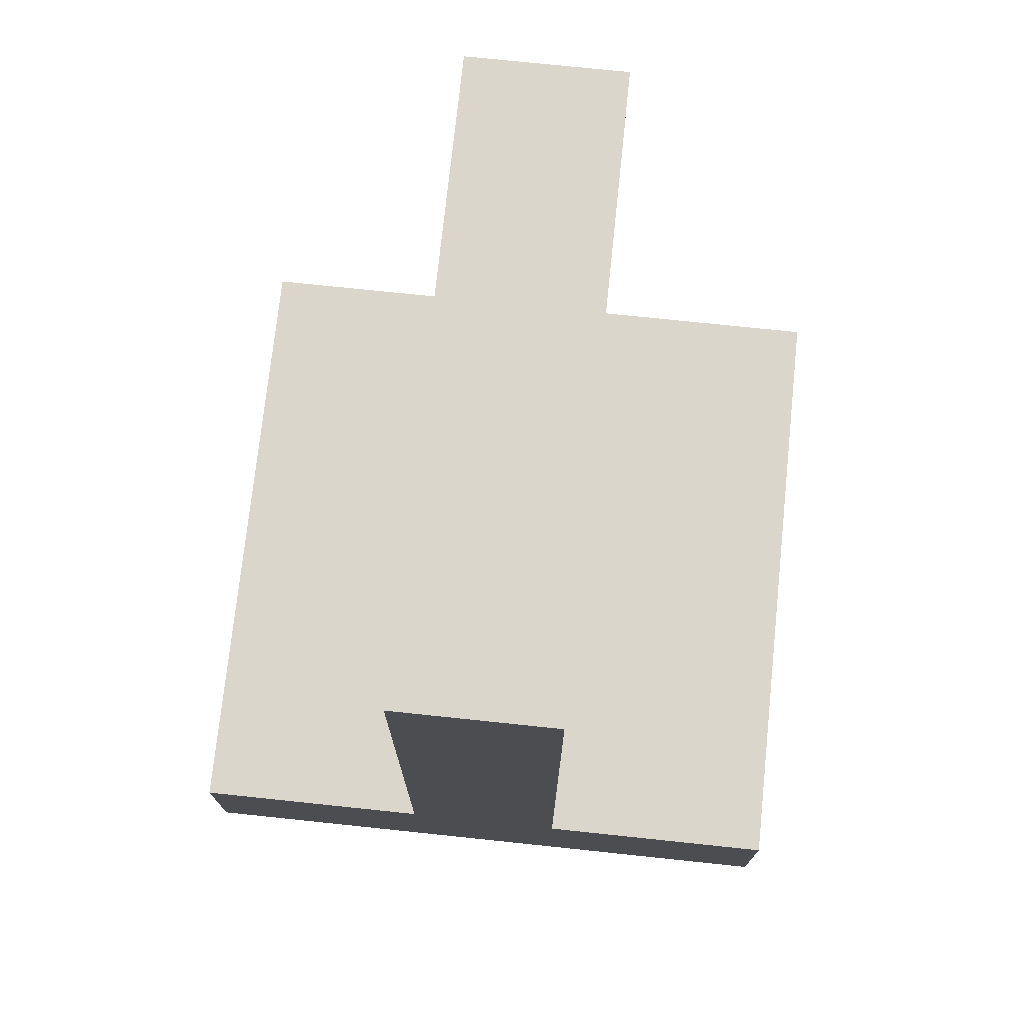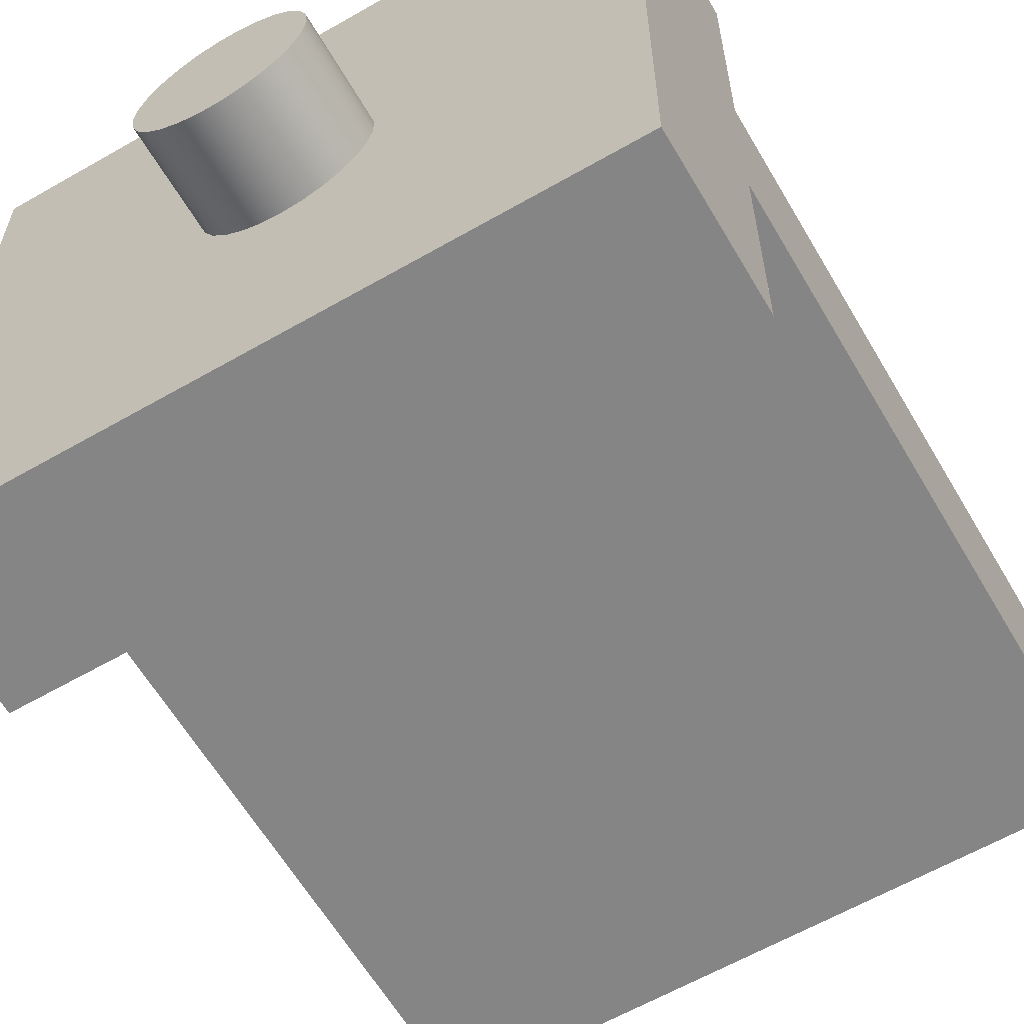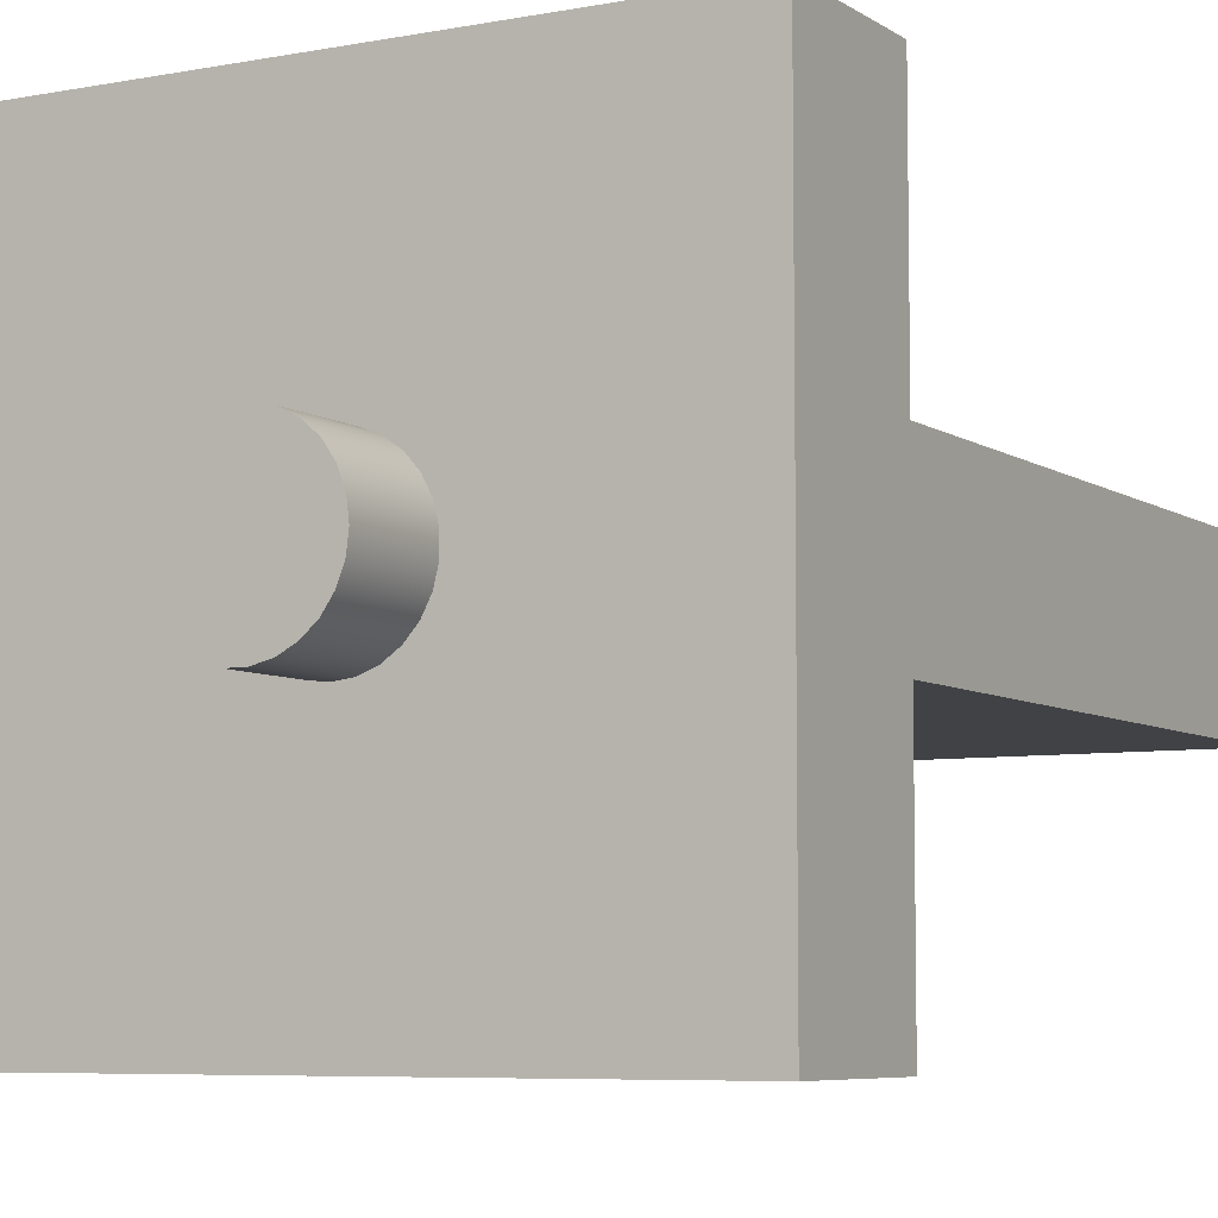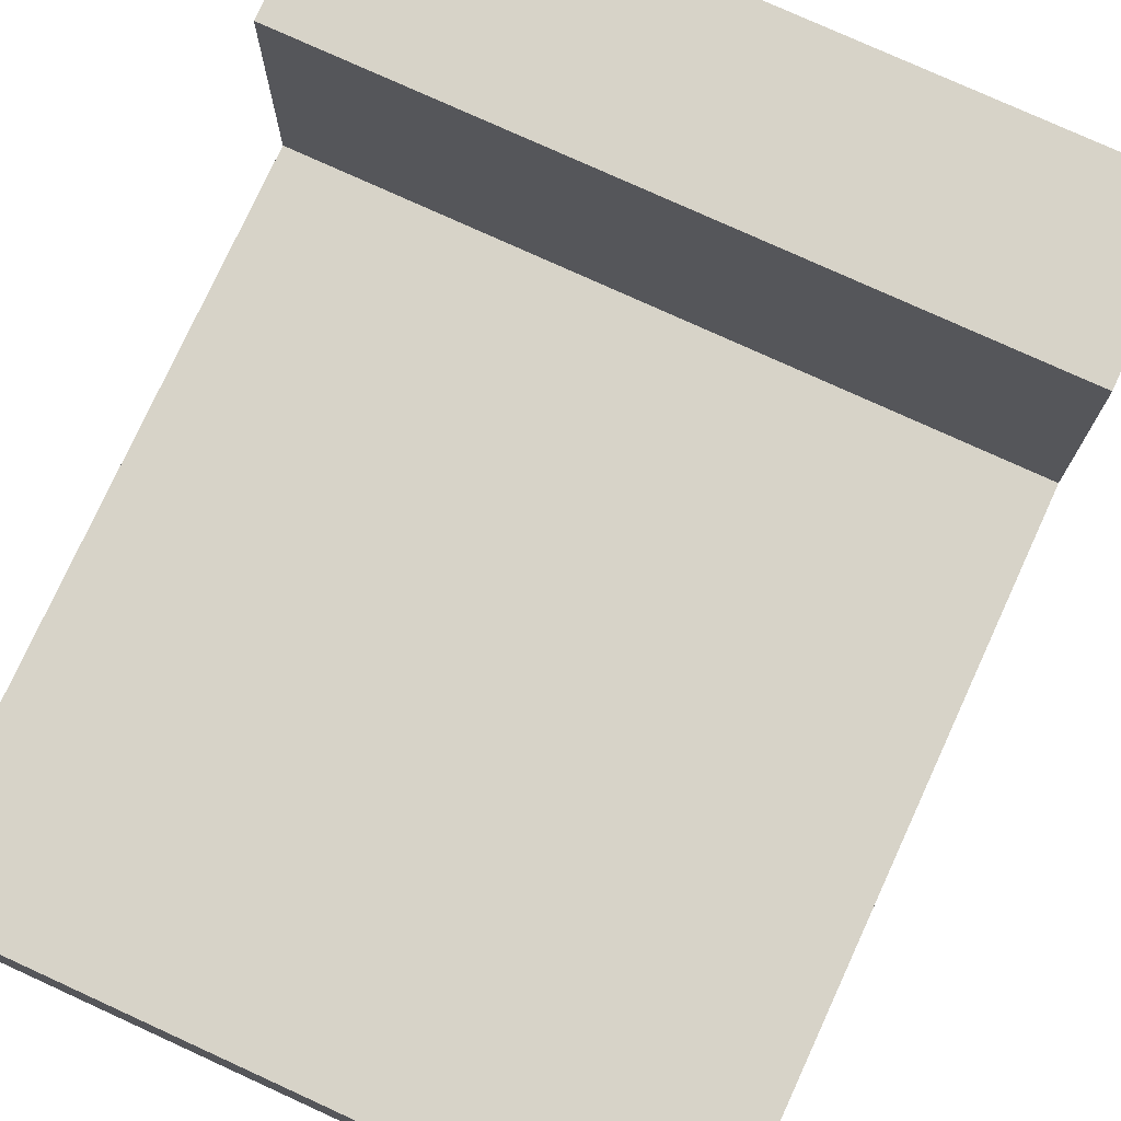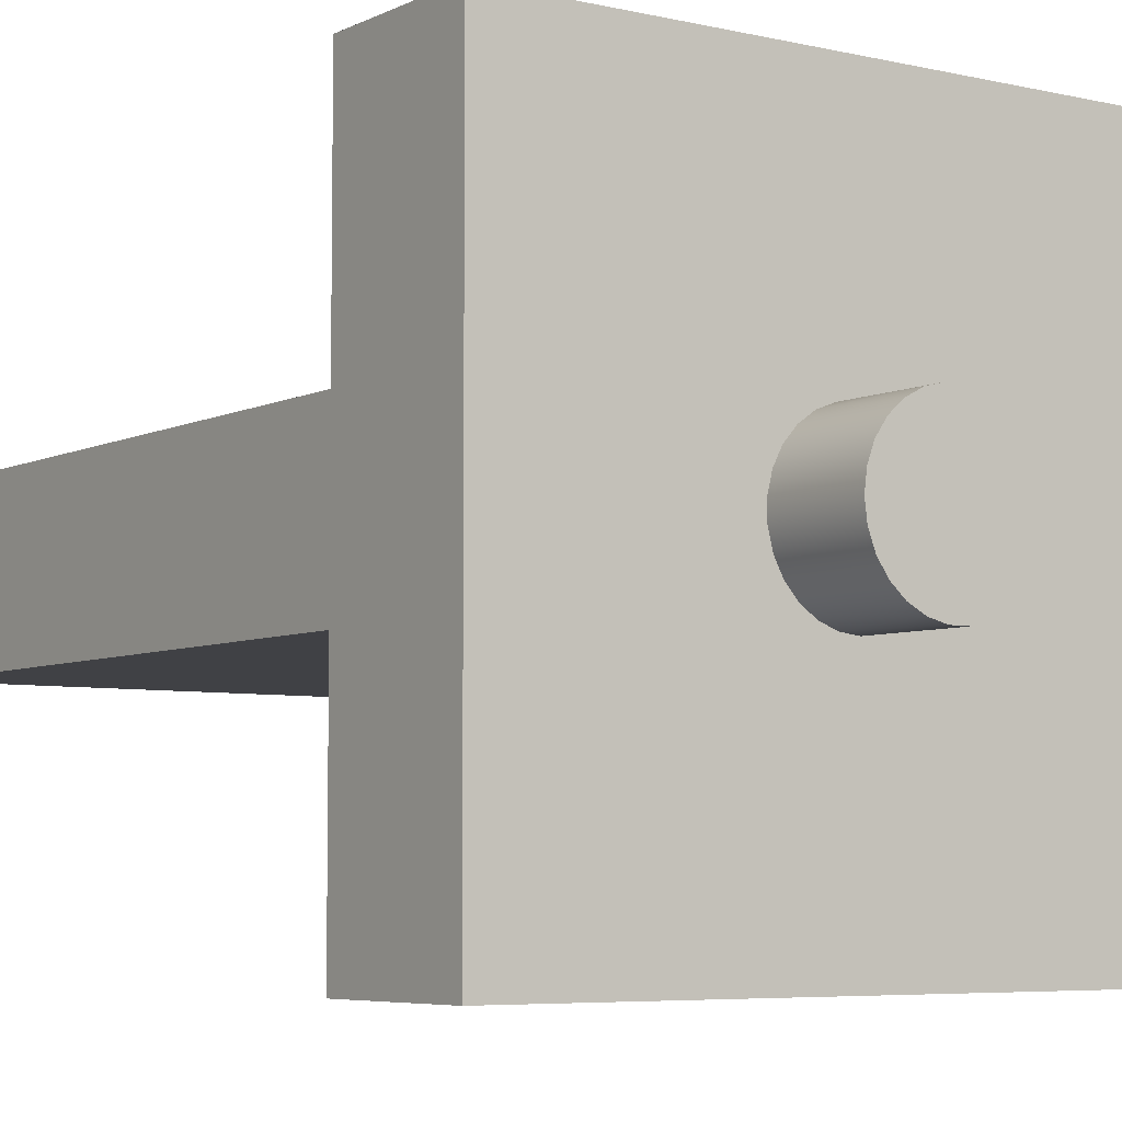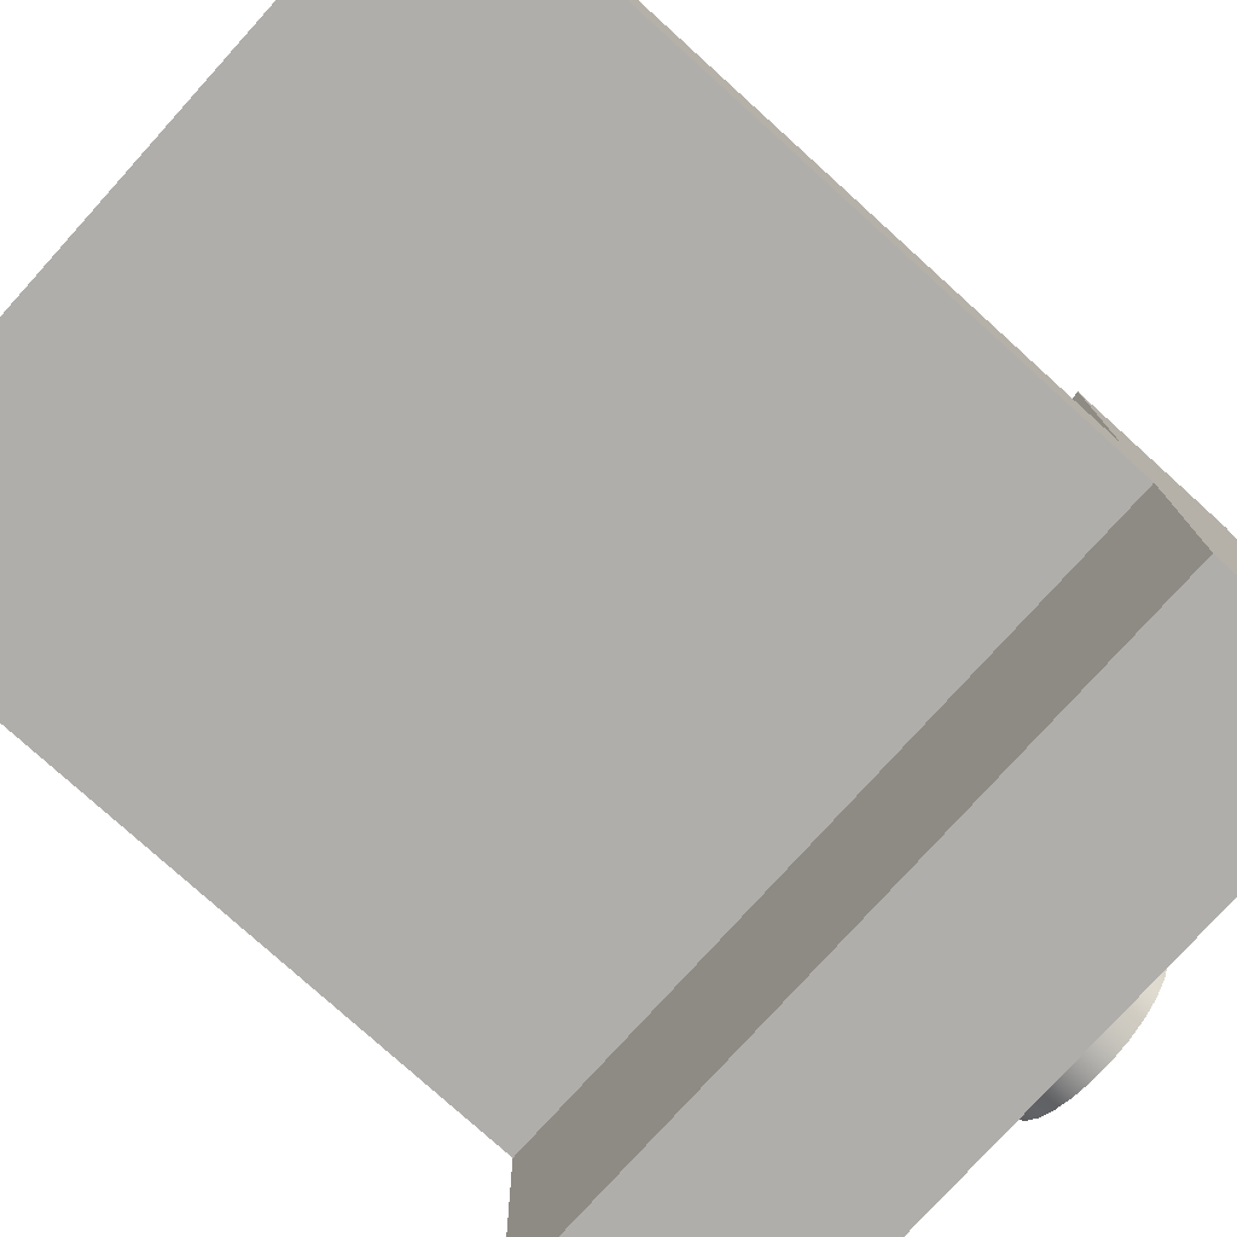
<metadata>
{"format":"obj","ext":"obj","renderer":"f3d","projection":"perspective","resolution":1024,"background":"white","views":[{"elev":74.1,"azim":-84.0,"up":"+Y"},{"elev":-61.7,"azim":30.3,"up":"+Z"},{"elev":-6.5,"azim":29.4,"up":"+Z"},{"elev":76.5,"azim":-155.4,"up":"+Z"},{"elev":-5.8,"azim":-35.1,"up":"+Z"},{"elev":-77.7,"azim":-132.1,"up":"+Z"}]}
</metadata>
<code>
v 0 0.635 0.3175
v 2.54 0.635 0.3175
v 2.54 3.175 0.3175
v 0 3.175 0.3175
v 2.54 0.635 -0.3175
v 0 0.635 -0.3175
v 0 3.175 -0.3175
v 2.54 3.175 -0.3175
v 0 3.175 0.3175
v 2.54 3.175 0.3175
v 2.54 3.175 -0.3175
v 0 3.175 -0.3175
v 0 0 -1.27
v 0 0 1.27
v 0 0.635 1.27
v 0 0.635 0.3175
v 0 3.175 0.3175
v 0 3.175 -0.3175
v 0 0.635 -0.3175
v 0 0.635 -1.27
v 0 0.635 -0.3175
v 2.54 0.635 -0.3175
v 2.54 0.635 -1.27
v 0 0.635 -1.27
v 1.27 0 0.3175
v 1.346 0 0.3083
v 1.418 0 0.2811
v 1.481 0 0.2377
v 1.531 0 0.1804
v 1.567 0 0.1126
v 1.585 0 0.03827
v 1.585 0 -0.03827
v 1.567 0 -0.1126
v 1.531 0 -0.1804
v 1.481 0 -0.2377
v 1.418 0 -0.2811
v 1.346 0 -0.3083
v 1.27 0 -0.3175
v 1.194 0 -0.3083
v 1.122 0 -0.2811
v 1.059 0 -0.2377
v 1.009 0 -0.1804
v 0.9731 0 -0.1126
v 0.9548 0 -0.03827
v 0.9548 0 0.03827
v 0.9731 0 0.1126
v 1.009 0 0.1804
v 1.059 0 0.2377
v 1.122 0 0.2811
v 1.194 0 0.3083
v 0 0 1.27
v 0 0 -1.27
v 2.54 0 -1.27
v 2.54 0 1.27
v 2.54 0 -1.27
v 0 0 -1.27
v 0 0.635 -1.27
v 2.54 0.635 -1.27
v 2.54 0.635 0.3175
v 2.54 0.635 1.27
v 2.54 0 1.27
v 2.54 0 -1.27
v 2.54 0.635 -1.27
v 2.54 0.635 -0.3175
v 2.54 3.175 -0.3175
v 2.54 3.175 0.3175
v 0 0 1.27
v 2.54 0 1.27
v 2.54 0.635 1.27
v 0 0.635 1.27
v 2.54 0.635 0.3175
v 0 0.635 0.3175
v 0 0.635 1.27
v 2.54 0.635 1.27
v 0.9525 -0.3937 2.609e-16
v 0.9617 -0.3937 0.07598
v 0.9889 -0.3937 0.1475
v 1.032 -0.3937 0.2105
v 1.09 -0.3937 0.2613
v 1.157 -0.3937 0.2969
v 1.232 -0.3937 0.3152
v 1.308 -0.3937 0.3152
v 1.383 -0.3937 0.2969
v 1.45 -0.3937 0.2613
v 1.508 -0.3937 0.2105
v 1.551 -0.3937 0.1475
v 1.578 -0.3937 0.07598
v 1.587 -0.3937 2.22e-16
v 1.578 -0.3937 -0.07598
v 1.551 -0.3937 -0.1475
v 1.508 -0.3937 -0.2105
v 1.45 -0.3937 -0.2613
v 1.383 -0.3937 -0.2969
v 1.308 -0.3937 -0.3152
v 1.232 -0.3937 -0.3152
v 1.157 -0.3937 -0.2969
v 1.09 -0.3937 -0.2613
v 1.032 -0.3937 -0.2105
v 0.9889 -0.3937 -0.1475
v 0.9617 -0.3937 -0.07598
v 1.27 0 0.3175
v 1.194 0 0.3083
v 1.122 0 0.2811
v 1.059 0 0.2377
v 1.009 0 0.1804
v 0.9731 0 0.1126
v 0.9548 0 0.03827
v 0.9548 0 -0.03827
v 0.9731 0 -0.1126
v 1.009 0 -0.1804
v 1.059 0 -0.2377
v 1.122 0 -0.2811
v 1.194 0 -0.3083
v 1.27 0 -0.3175
v 1.346 0 -0.3083
v 1.418 0 -0.2811
v 1.481 0 -0.2377
v 1.531 0 -0.1804
v 1.567 0 -0.1126
v 1.585 0 -0.03827
v 1.585 0 0.03827
v 1.567 0 0.1126
v 1.531 0 0.1804
v 1.481 0 0.2377
v 1.418 0 0.2811
v 1.346 0 0.3083
v 0.9548 0 0.03827
v 0.9525 -0.3937 2.609e-16
v 0.9525 -0.3937 2.609e-16
v 0.9617 -0.3937 -0.07598
v 0.9889 -0.3937 -0.1475
v 1.032 -0.3937 -0.2105
v 1.09 -0.3937 -0.2613
v 1.157 -0.3937 -0.2969
v 1.232 -0.3937 -0.3152
v 1.308 -0.3937 -0.3152
v 1.383 -0.3937 -0.2969
v 1.45 -0.3937 -0.2613
v 1.508 -0.3937 -0.2105
v 1.551 -0.3937 -0.1475
v 1.578 -0.3937 -0.07598
v 1.587 -0.3937 2.22e-16
v 1.578 -0.3937 0.07598
v 1.551 -0.3937 0.1475
v 1.508 -0.3937 0.2105
v 1.45 -0.3937 0.2613
v 1.383 -0.3937 0.2969
v 1.308 -0.3937 0.3152
v 1.232 -0.3937 0.3152
v 1.157 -0.3937 0.2969
v 1.09 -0.3937 0.2613
v 1.032 -0.3937 0.2105
v 0.9889 -0.3937 0.1475
v 0.9617 -0.3937 0.07598
g c8817db4-e364-11ea-9280-54bf646e7e1f
f 1 2 4
f 4 2 3
g c88686f4-e364-11ea-8061-54bf646e7e1f
f 5 6 8
f 8 6 7
g c8c1216c-e364-11ea-844d-54bf646e7e1f
f 10 11 9
f 9 11 12
g c8198fe4-e364-11ea-9a0b-54bf646e7e1f
f 20 13 19
f 19 13 14
f 19 14 16
f 16 14 15
f 17 18 16
f 16 18 19
g 98b9b13d-f36e-3478-81bf-b22f8e8943cc
f 22 23 21
f 21 23 24
g c7cf3d68-e364-11ea-92c1-54bf646e7e1f
f 26 54 25
f 25 54 51
f 25 51 50
f 50 51 49
f 49 51 48
f 48 51 47
f 47 51 46
f 46 51 45
f 45 51 44
f 44 51 52
f 44 52 43
f 43 52 42
f 42 52 41
f 41 52 40
f 40 52 39
f 39 52 38
f 38 52 53
f 38 53 37
f 37 53 36
f 36 53 35
f 35 53 34
f 34 53 33
f 33 53 32
f 32 53 54
f 32 54 31
f 31 54 30
f 30 54 29
f 29 54 28
f 28 54 27
f 27 54 26
g c7d3f8a2-e364-11ea-8ec0-54bf646e7e1f
f 55 56 58
f 58 56 57
g c7d88ca8-e364-11ea-83cc-54bf646e7e1f
f 60 61 59
f 59 61 62
f 59 62 64
f 64 62 63
f 65 66 64
f 64 66 59
g c7dcf99a-e364-11ea-b4db-54bf646e7e1f
f 67 68 70
f 70 68 69
g c81e4b0c-e364-11ea-ae4e-54bf646e7e1f
f 72 73 71
f 71 73 74
g c71bc4a8-e364-11ea-8a53-54bf646e7e1f
f 76 127 75
f 128 107 108
f 128 108 100
f 100 108 109
f 100 109 99
f 99 109 110
f 99 110 98
f 98 110 111
f 98 111 97
f 97 111 112
f 97 112 96
f 96 112 113
f 96 113 95
f 95 113 114
f 95 114 94
f 94 114 115
f 94 115 93
f 93 115 116
f 93 116 92
f 92 116 117
f 92 117 91
f 91 117 118
f 91 118 90
f 90 118 119
f 90 119 89
f 89 119 120
f 89 120 88
f 88 120 121
f 88 121 87
f 87 121 122
f 87 122 86
f 86 122 123
f 86 123 85
f 85 123 124
f 85 124 84
f 84 124 125
f 84 125 83
f 83 125 126
f 83 126 82
f 82 126 101
f 82 101 81
f 81 101 102
f 81 102 80
f 80 102 103
f 80 103 79
f 79 103 104
f 79 104 78
f 78 104 105
f 78 105 77
f 77 105 106
f 77 106 76
f 76 106 127
g c726737e-e364-11ea-b625-54bf646e7e1f
f 130 141 129
f 129 141 142
f 129 142 154
f 154 142 143
f 154 143 153
f 153 143 144
f 153 144 152
f 152 144 145
f 152 145 151
f 151 145 146
f 151 146 150
f 150 146 147
f 150 147 149
f 149 147 148
f 141 130 140
f 140 130 131
f 140 131 139
f 139 131 132
f 139 132 138
f 138 132 133
f 138 133 137
f 137 133 134
f 137 134 136
f 136 134 135

</code>
